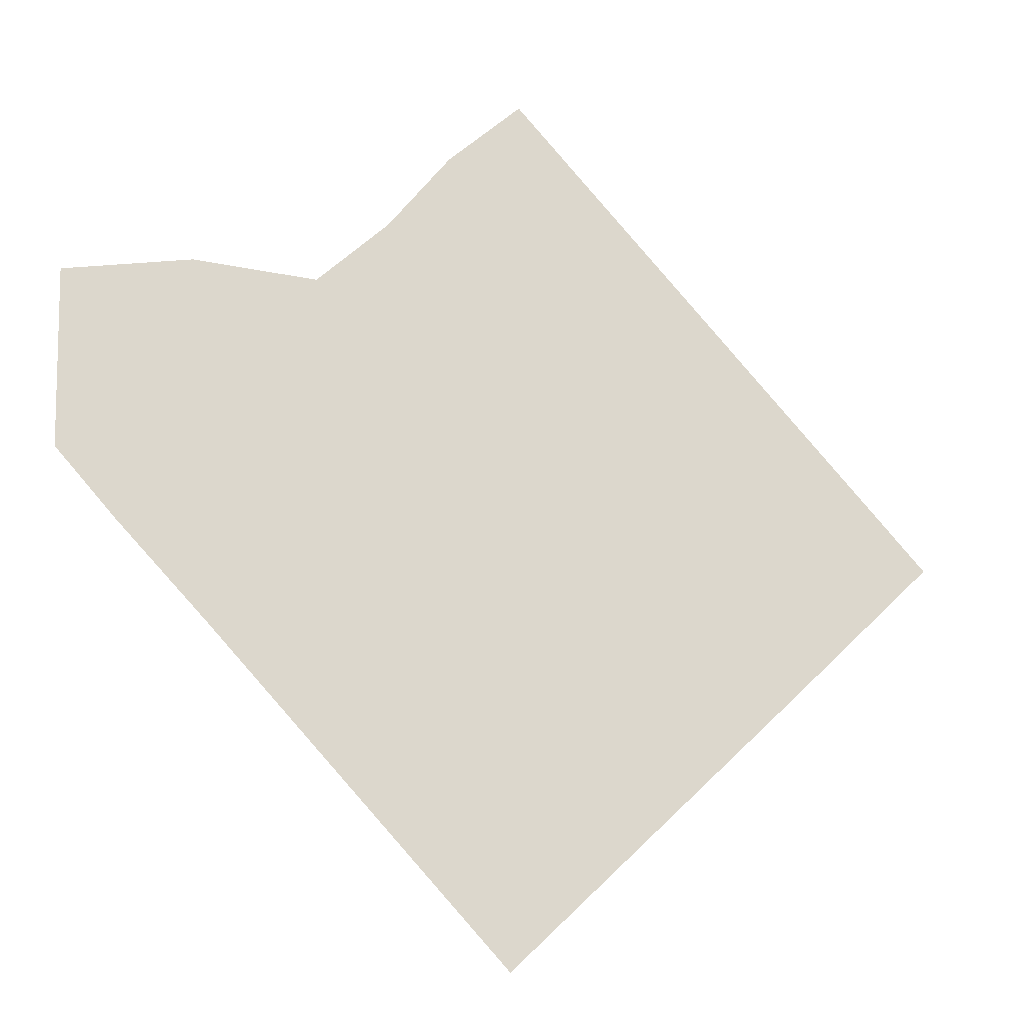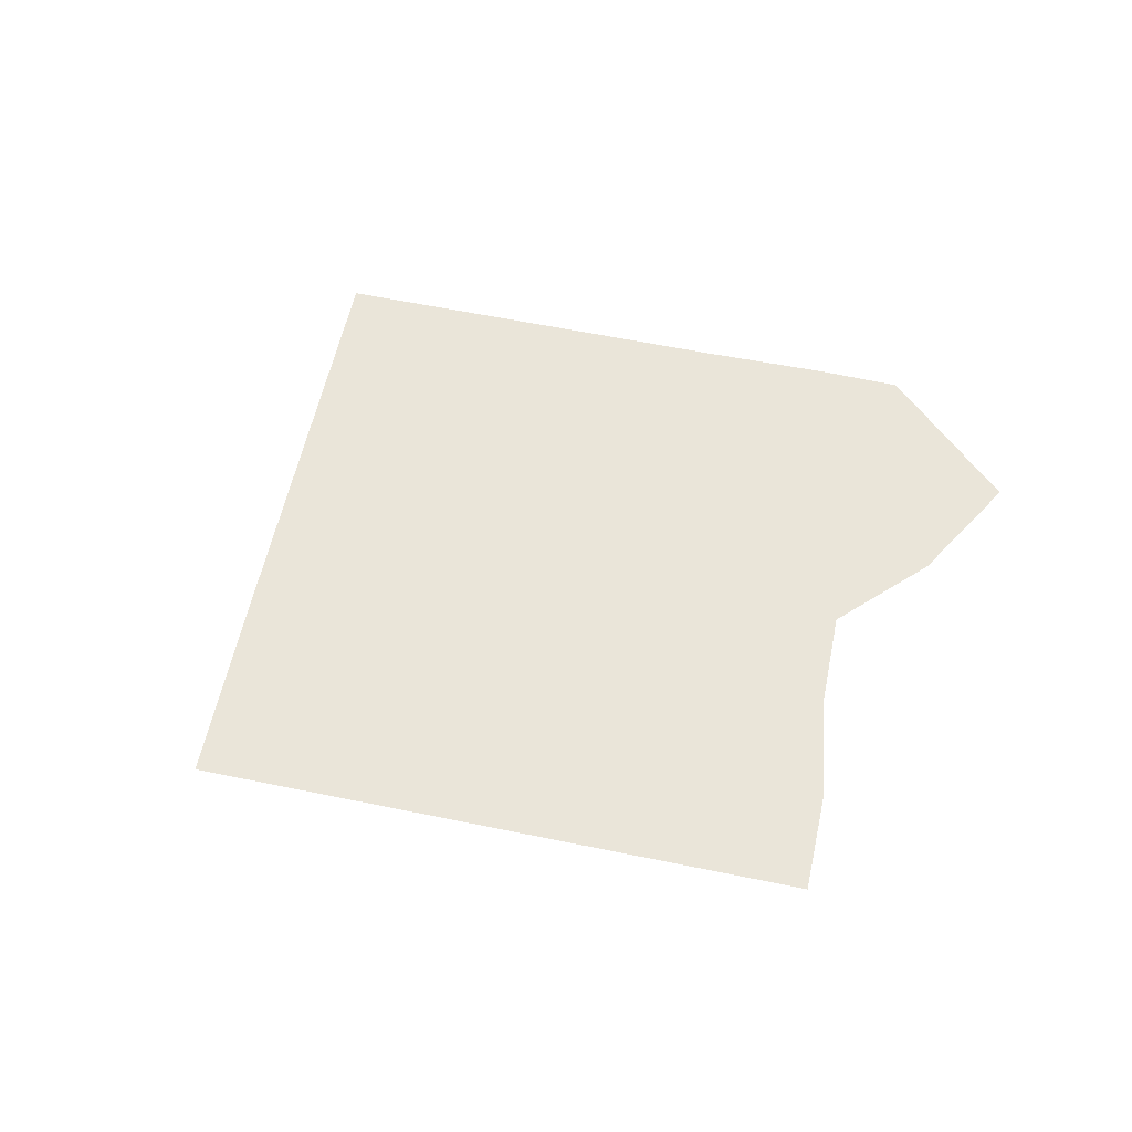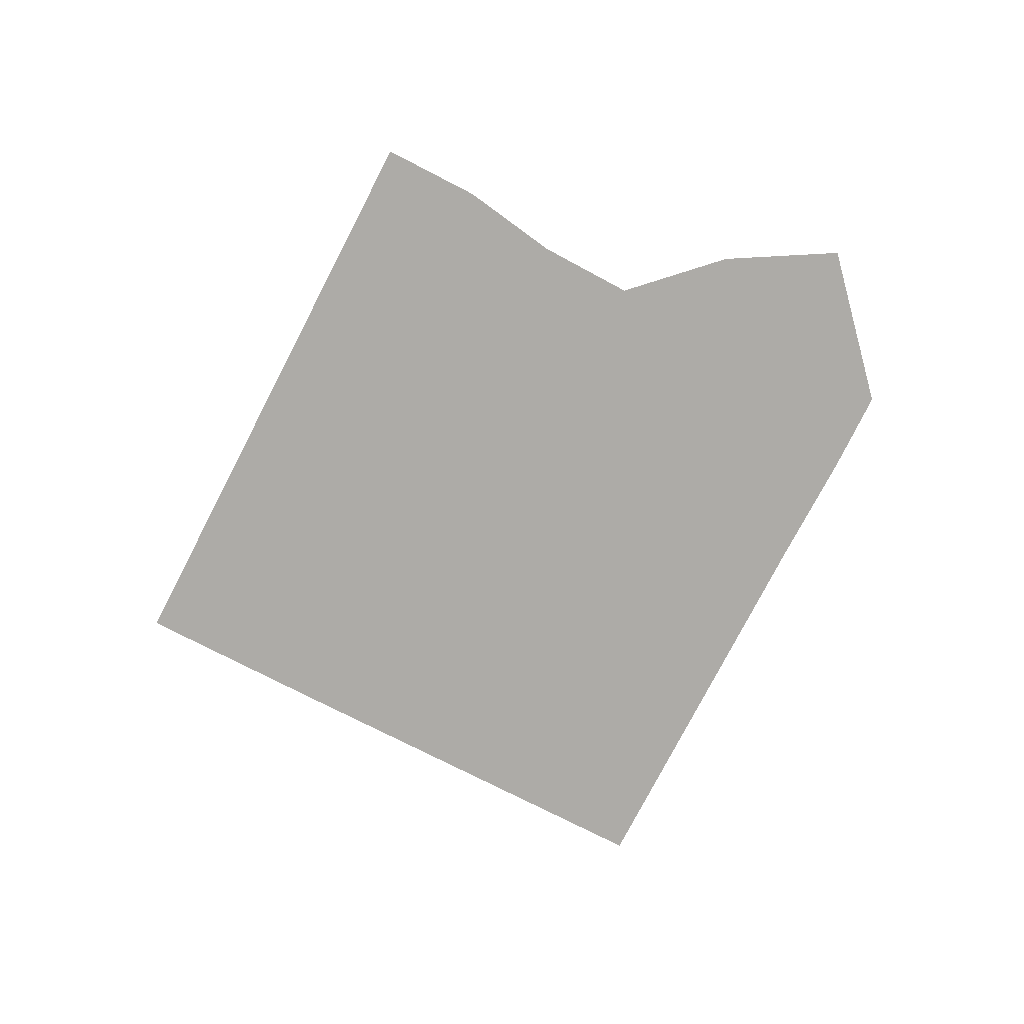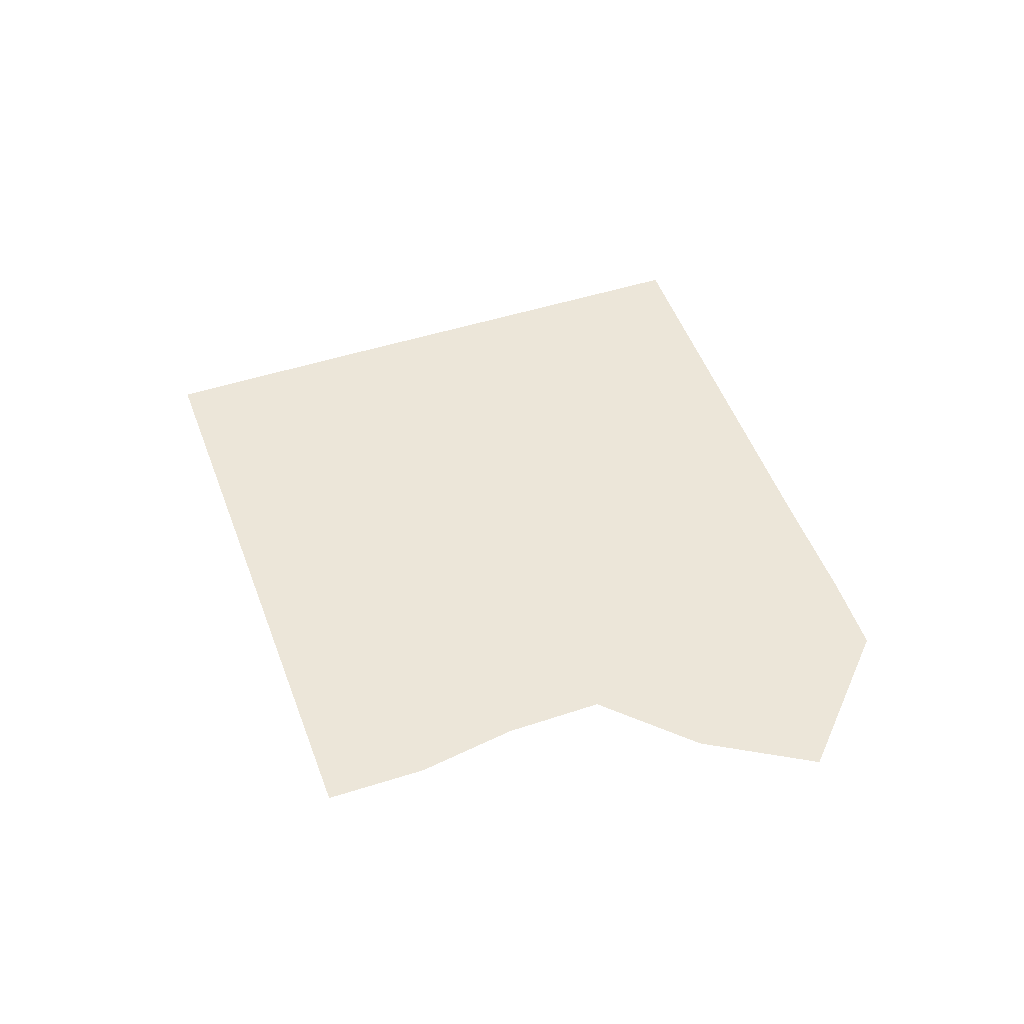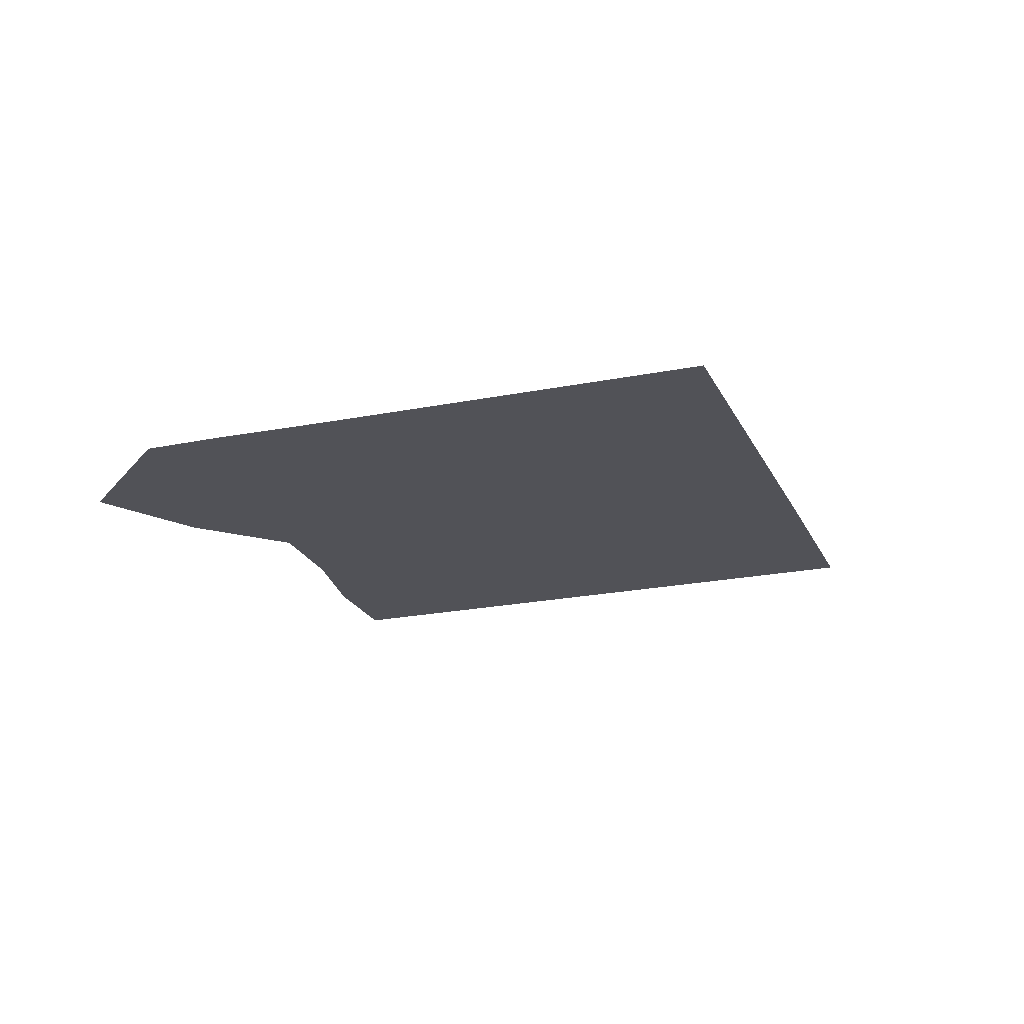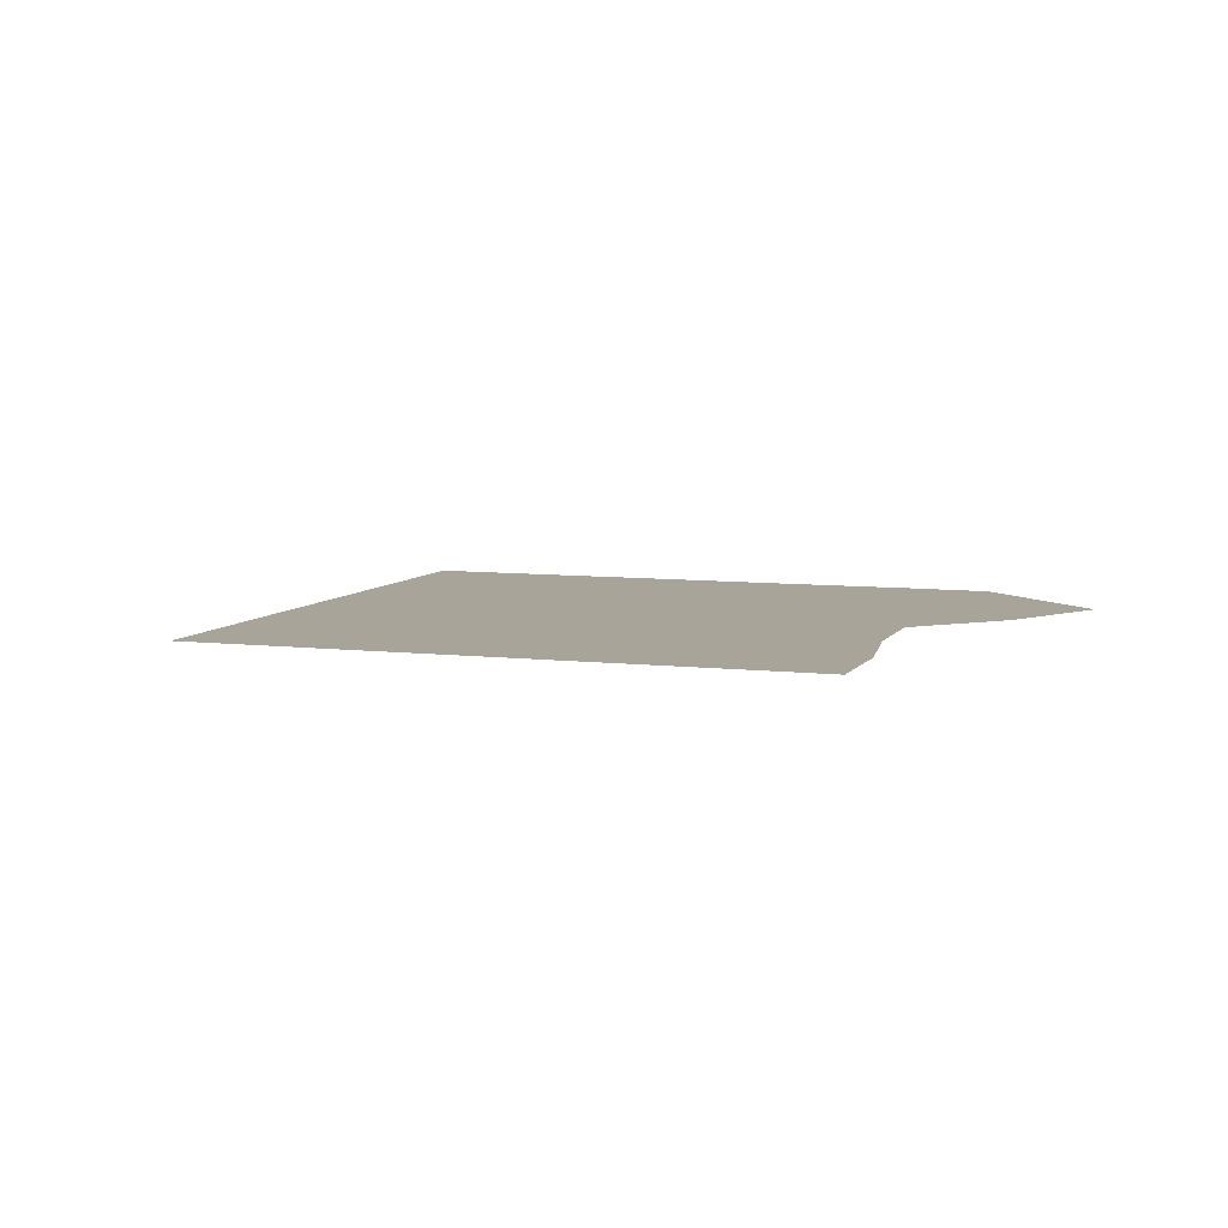
<metadata>
{"format":"obj","ext":"obj","renderer":"f3d","projection":"perspective","resolution":1024,"background":"white","views":[{"elev":-20.9,"azim":-20.6,"up":"+Y"},{"elev":58.3,"azim":146.6,"up":"+Z"},{"elev":-76.4,"azim":-162.8,"up":"+Z"},{"elev":49.3,"azim":-155.1,"up":"+Z"},{"elev":-21.6,"azim":-25.9,"up":"+Z"},{"elev":7.2,"azim":153.6,"up":"+Z"}]}
</metadata>
<code>
v -7126 -1271 -192.5
v -7131 -1265 -192.5
v -7138 -1259 -192.5
v -7142 -1254 -192.5
v -7120 -1265 -192.5
v -7126 -1259 -192.5
v -7131 -1253 -192.5
v -7136 -1248 -192.5
v -7114 -1259 -192.5
v -7120 -1253 -192.5
v -7125 -1247 -192.5
v -7131 -1242 -192.5
v -7108 -1254 -192.5
v -7114 -1248 -192.5
v -7119 -1242 -192.5
v -7125 -1236 -192.5
v -7144 -1288 -192.5
v -7149 -1282 -192.5
v -7156 -1276 -192.5
v -7161 -1271 -192.5
v -7138 -1283 -192.5
v -7143 -1277 -192.5
v -7151 -1269 -192.5
v -7162 -1256 -192.5
v -7132 -1277 -192.5
v -7137 -1271 -192.5
v -7145 -1263 -192.5
v -7152 -1254 -192.5
v -7126 -1271 -192.5
v -7131 -1265 -192.5
v -7138 -1259 -192.5
v -7142 -1254 -192.5
v -7108 -1289 -192.5
v -7114 -1283 -192.5
v -7120 -1277 -192.5
v -7126 -1271 -192.5
v -7102 -1283 -192.5
v -7108 -1277 -192.5
v -7114 -1271 -192.5
v -7120 -1265 -192.5
v -7096 -1277 -192.5
v -7102 -1271 -192.5
v -7108 -1265 -192.5
v -7114 -1259 -192.5
v -7090 -1271 -192.5
v -7096 -1265 -192.5
v -7102 -1259 -192.5
v -7108 -1254 -192.5
v -7126 -1306 -192.5
v -7132 -1300 -192.5
v -7138 -1294 -192.5
v -7144 -1288 -192.5
v -7120 -1300 -192.5
v -7126 -1294 -192.5
v -7132 -1289 -192.5
v -7138 -1283 -192.5
v -7114 -1295 -192.5
v -7120 -1289 -192.5
v -7126 -1283 -192.5
v -7132 -1277 -192.5
v -7108 -1289 -192.5
v -7114 -1283 -192.5
v -7120 -1277 -192.5
v -7126 -1271 -192.5
f 1 2 6
f 1 6 5
f 2 3 7
f 2 7 6
f 3 4 8
f 3 8 7
f 5 6 10
f 5 10 9
f 6 7 11
f 6 11 10
f 7 8 12
f 7 12 11
f 9 10 14
f 9 14 13
f 10 11 15
f 10 15 14
f 11 12 16
f 11 16 15
f 17 18 22
f 17 22 21
f 18 19 23
f 18 23 22
f 19 20 24
f 19 24 23
f 21 22 26
f 21 26 25
f 22 23 27
f 22 27 26
f 23 24 28
f 23 28 27
f 25 26 30
f 25 30 29
f 26 27 31
f 26 31 30
f 27 28 32
f 27 32 31
f 33 34 38
f 33 38 37
f 34 35 39
f 34 39 38
f 35 36 40
f 35 40 39
f 37 38 42
f 37 42 41
f 38 39 43
f 38 43 42
f 39 40 44
f 39 44 43
f 41 42 46
f 41 46 45
f 42 43 47
f 42 47 46
f 43 44 48
f 43 48 47
f 49 50 54
f 49 54 53
f 50 51 55
f 50 55 54
f 51 52 56
f 51 56 55
f 53 54 58
f 53 58 57
f 54 55 59
f 54 59 58
f 55 56 60
f 55 60 59
f 57 58 62
f 57 62 61
f 58 59 63
f 58 63 62
f 59 60 64
f 59 64 63

</code>
